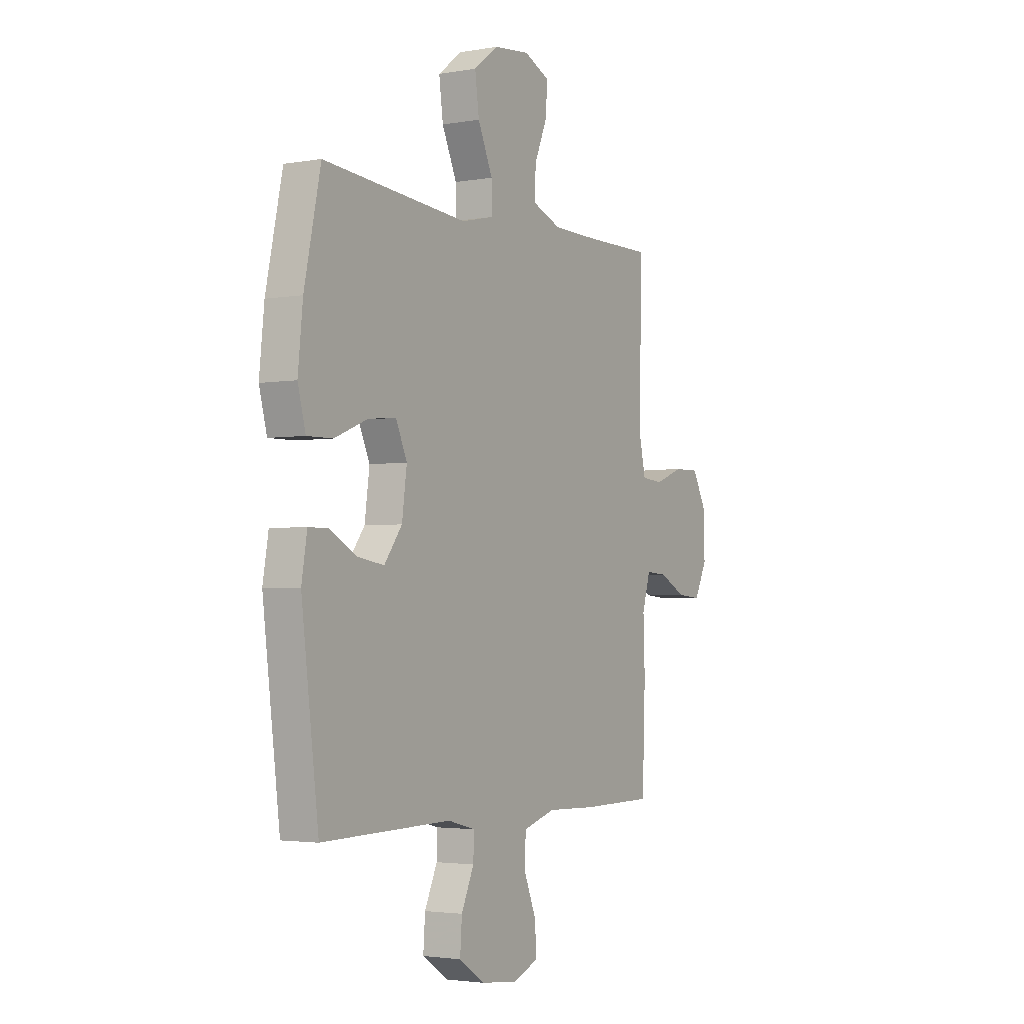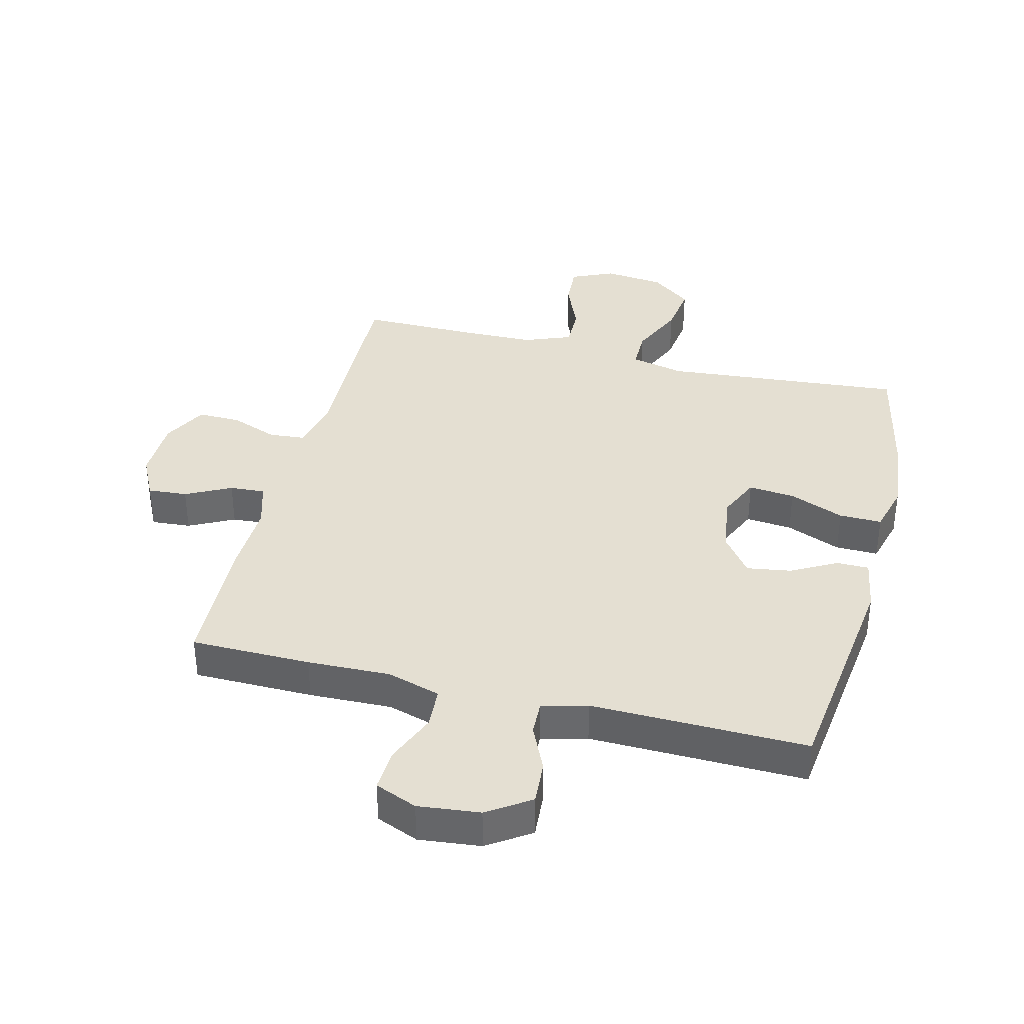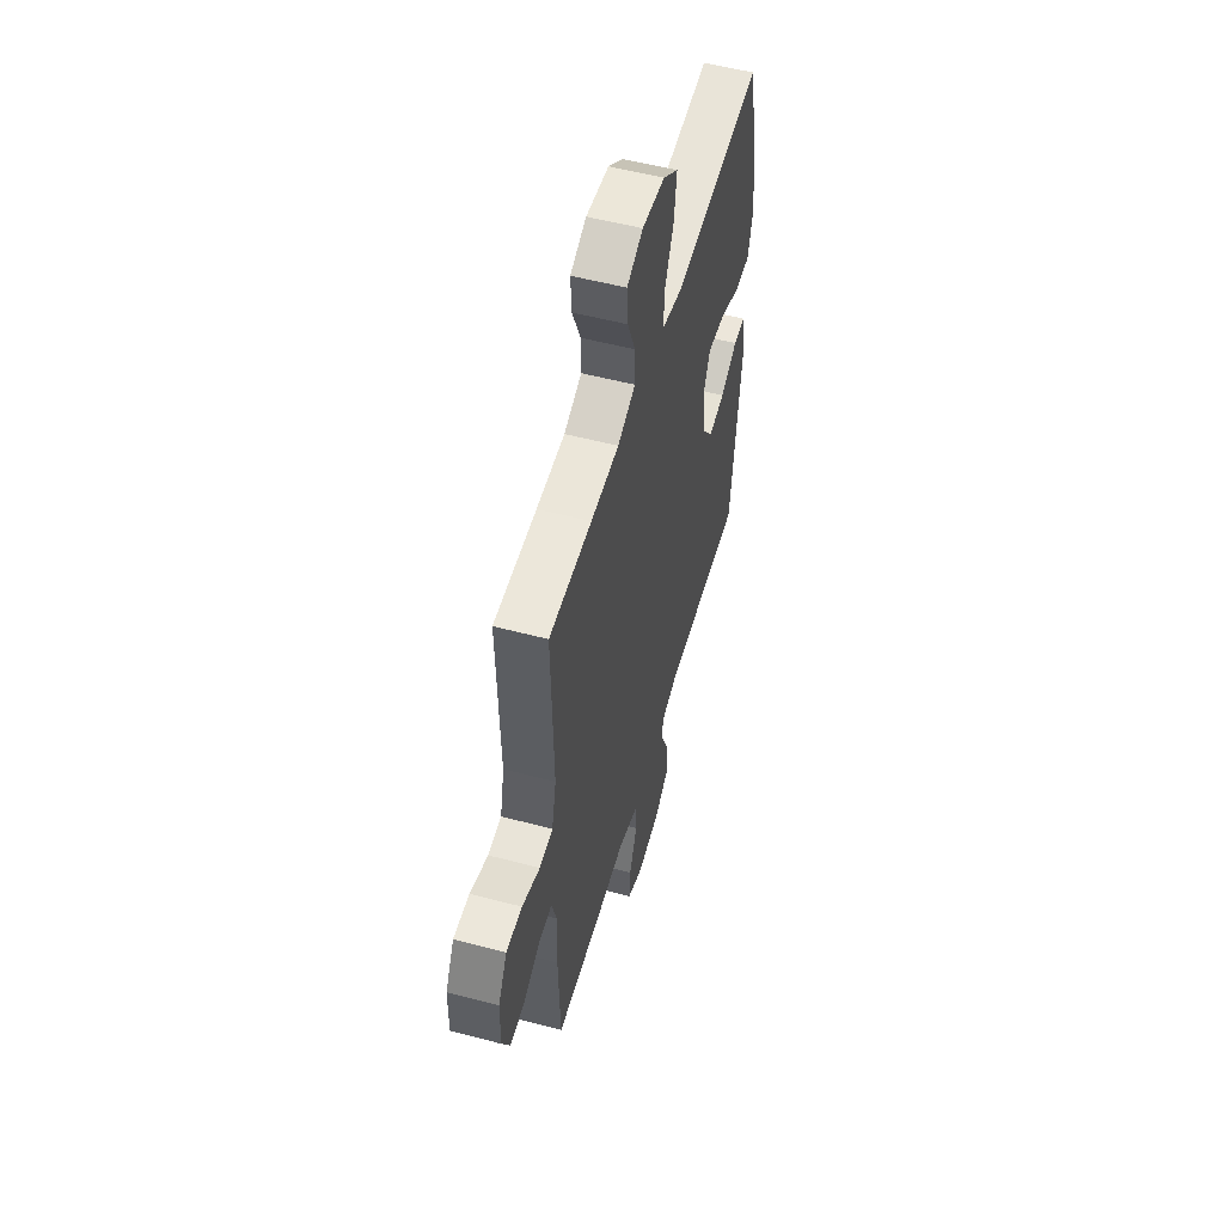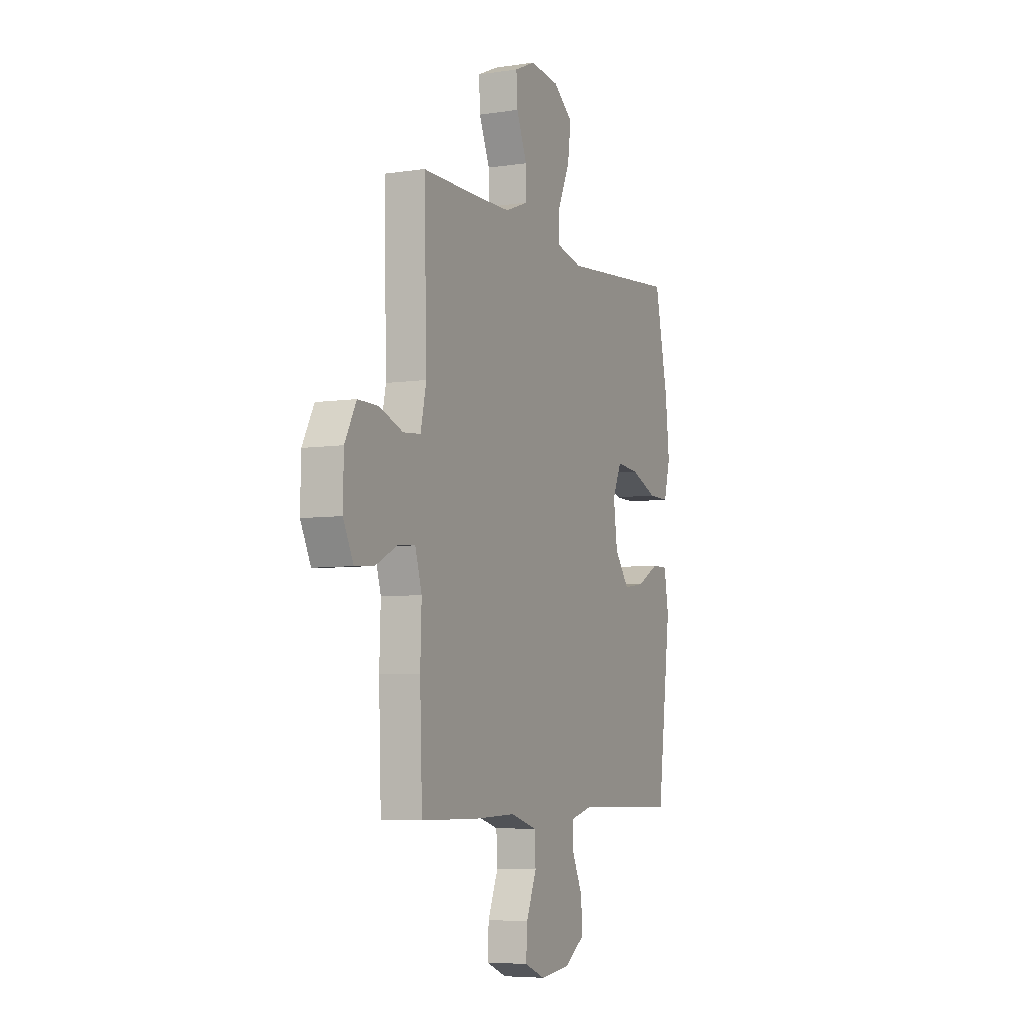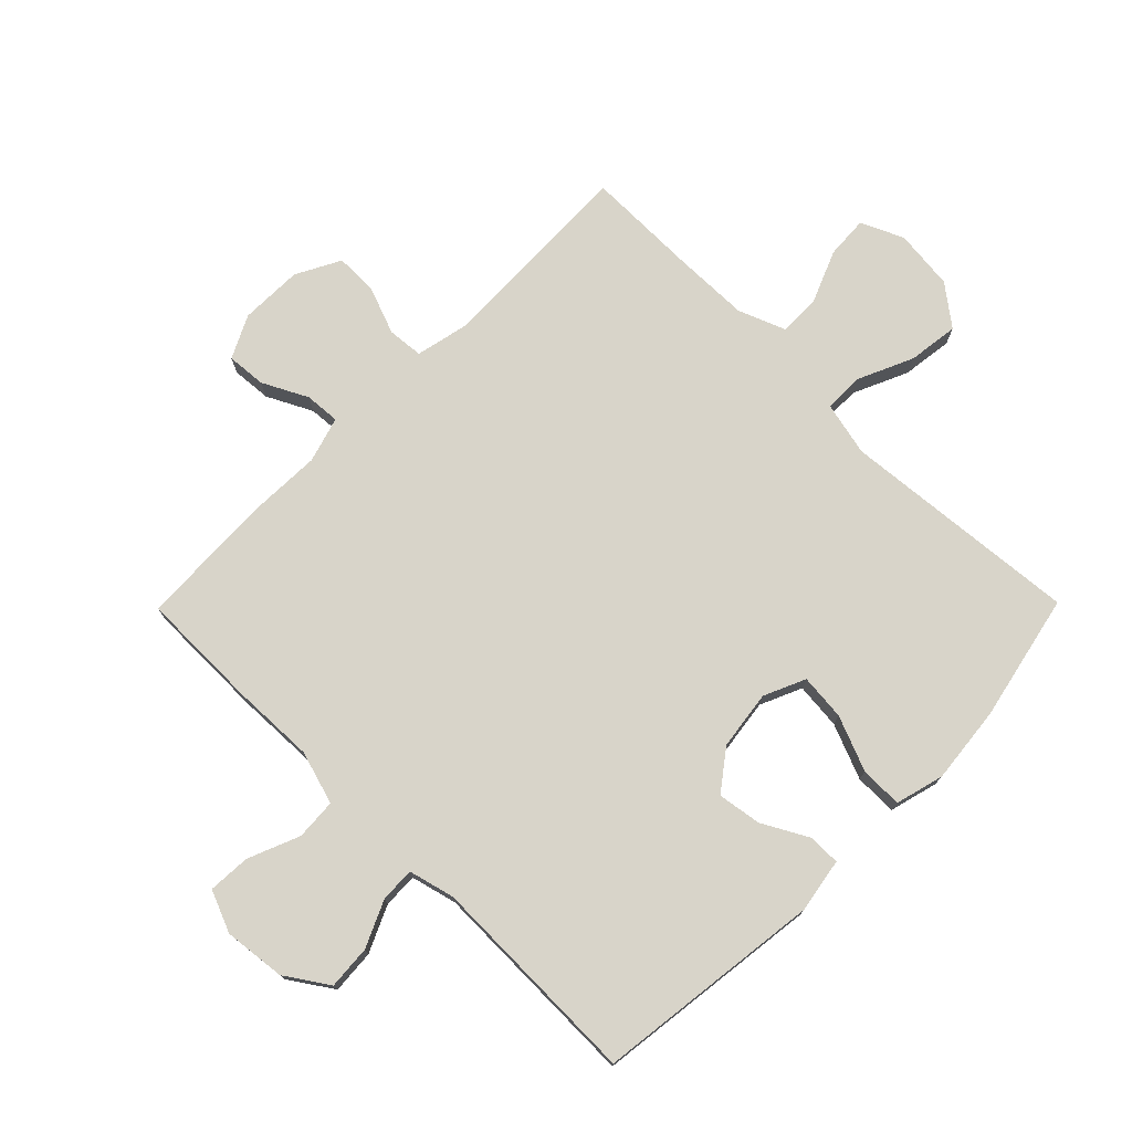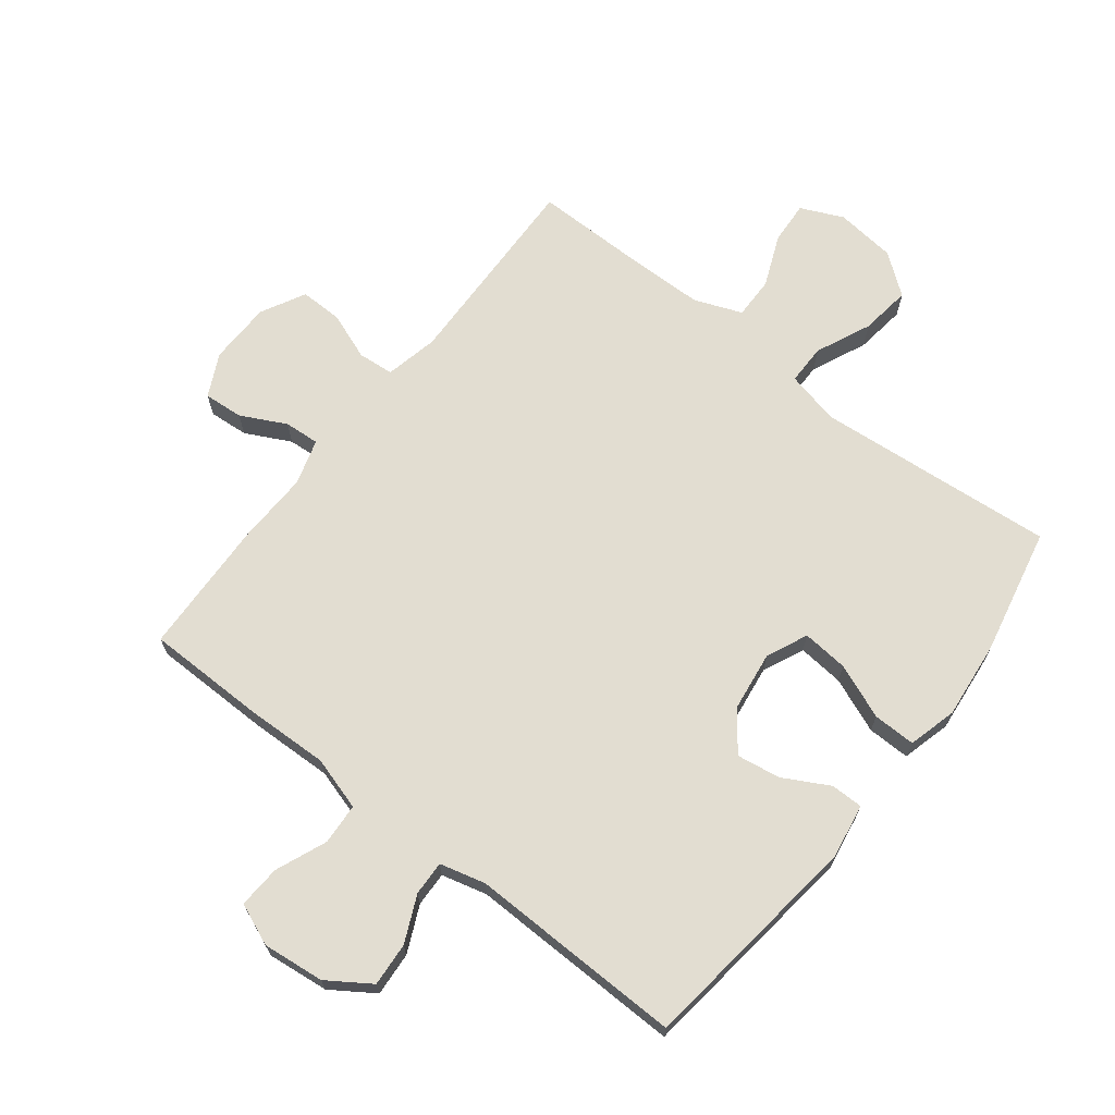
<metadata>
{"format":"obj","ext":"obj","renderer":"f3d","projection":"perspective","resolution":1024,"background":"white","views":[{"elev":-2.8,"azim":-58.8,"up":"+Z"},{"elev":37.2,"azim":-165.9,"up":"+Y"},{"elev":54.2,"azim":105.7,"up":"+Z"},{"elev":-6.0,"azim":114.6,"up":"+Z"},{"elev":75.3,"azim":-135.4,"up":"+Y"},{"elev":68.4,"azim":-142.1,"up":"+Y"}]}
</metadata>
<code>
v 0.5 0.07 -0.5
v 0.306 0.07 -0.502
v 0.172 0.07 -0.498
v 0.085 0.07 -0.524
v 0.081 0.07 -0.591
v 0.115 0.07 -0.674
v 0.119 0.07 -0.743
v 0.051 0.07 -0.771
v -0.049 0.07 -0.76
v -0.118 0.07 -0.714
v -0.113 0.07 -0.643
v -0.079 0.07 -0.568
v -0.077 0.07 -0.512
v -0.151 0.07 -0.493
v -0.5 0.07 -0.5
v -0.546 0.07 -0.131
v -0.531 0.07 -0.043
v -0.479 0.07 -0.043
v -0.405 0.07 -0.083
v -0.334 0.07 -0.094
v -0.286 0.07 -0.03
v -0.273 0.07 0.066
v -0.303 0.07 0.133
v -0.378 0.07 0.126
v -0.467 0.07 0.09
v -0.536 0.07 0.089
v -0.557 0.07 0.168
v -0.544 0.07 0.293
v -0.5 0.07 0.5
v -0.111 0.07 0.466
v -0.024 0.07 0.486
v -0.024 0.07 0.551
v -0.064 0.07 0.64
v -0.075 0.07 0.722
v -0.01 0.07 0.772
v 0.088 0.07 0.783
v 0.157 0.07 0.752
v 0.153 0.07 0.683
v 0.118 0.07 0.599
v 0.117 0.07 0.531
v 0.194 0.07 0.501
v 0.316 0.07 0.499
v 0.5 0.07 0.5
v 0.491 0.07 0.171
v 0.51 0.07 0.085
v 0.568 0.07 0.08
v 0.645 0.07 0.109
v 0.714 0.07 0.11
v 0.752 0.07 0.038
v 0.754 0.07 -0.064
v 0.72 0.07 -0.133
v 0.656 0.07 -0.128
v 0.583 0.07 -0.091
v 0.526 0.07 -0.087
v 0.504 0.07 -0.161
v 0.508 0.07 -0.28
v 0.5 0 -0.5
v 0.306 0 -0.502
v 0.172 0 -0.498
v 0.085 0 -0.524
v 0.081 0 -0.591
v 0.115 0 -0.674
v 0.119 0 -0.743
v 0.051 0 -0.771
v -0.049 0 -0.76
v -0.118 0 -0.714
v -0.113 0 -0.643
v -0.079 0 -0.568
v -0.077 0 -0.512
v -0.151 0 -0.493
v -0.5 0 -0.5
v -0.546 0 -0.131
v -0.531 0 -0.043
v -0.479 0 -0.043
v -0.405 0 -0.083
v -0.334 0 -0.094
v -0.286 0 -0.03
v -0.273 0 0.066
v -0.303 0 0.133
v -0.378 0 0.126
v -0.467 0 0.09
v -0.536 0 0.089
v -0.557 0 0.168
v -0.544 0 0.293
v -0.5 0 0.5
v -0.111 0 0.466
v -0.024 0 0.486
v -0.024 0 0.551
v -0.064 0 0.64
v -0.075 0 0.722
v -0.01 0 0.772
v 0.088 0 0.783
v 0.157 0 0.752
v 0.153 0 0.683
v 0.118 0 0.599
v 0.117 0 0.531
v 0.194 0 0.501
v 0.316 0 0.499
v 0.5 0 0.5
v 0.491 0 0.171
v 0.51 0 0.085
v 0.568 0 0.08
v 0.645 0 0.109
v 0.714 0 0.11
v 0.752 0 0.038
v 0.754 0 -0.064
v 0.72 0 -0.133
v 0.656 0 -0.128
v 0.583 0 -0.091
v 0.526 0 -0.087
v 0.504 0 -0.161
v 0.508 0 -0.28
f 1 2 3
f 56 1 3
f 55 56 3
f 54 55 3 4
f 51 52 53
f 50 51 53
f 49 50 53
f 48 49 53
f 47 48 53
f 46 47 53
f 45 46 53 54
f 44 45 54 4
f 42 43 44 4
f 37 38 39
f 36 37 39
f 35 36 39
f 34 35 39
f 33 34 39
f 32 33 39
f 31 32 39 40
f 28 29 30
f 27 28 30
f 26 27 30
f 25 26 30
f 24 25 30
f 23 24 30 31
f 31 40 41
f 23 31 41
f 22 23 41
f 17 18 19
f 16 17 19
f 15 16 19
f 14 15 19
f 13 14 19 20
f 10 11 12
f 9 10 12
f 8 9 12
f 7 8 12
f 6 7 12
f 5 6 12
f 4 5 12 13
f 42 4 13
f 41 42 13
f 22 41 13
f 21 22 13
f 13 20 21
f 59 58 57
f 59 57 112
f 59 112 111
f 60 59 111 110
f 109 108 107
f 109 107 106
f 109 106 105
f 109 105 104
f 109 104 103
f 109 103 102
f 110 109 102 101
f 60 110 101 100
f 60 100 99 98
f 95 94 93
f 95 93 92
f 95 92 91
f 95 91 90
f 95 90 89
f 95 89 88
f 96 95 88 87
f 86 85 84
f 86 84 83
f 86 83 82
f 86 82 81
f 86 81 80
f 87 86 80 79
f 97 96 87
f 97 87 79
f 97 79 78
f 75 74 73
f 75 73 72
f 75 72 71
f 75 71 70
f 76 75 70 69
f 68 67 66
f 68 66 65
f 68 65 64
f 68 64 63
f 68 63 62
f 68 62 61
f 69 68 61 60
f 69 60 98
f 69 98 97
f 69 97 78
f 69 78 77
f 77 76 69
f 1 57 58 2
f 2 58 59 3
f 3 59 60 4
f 4 60 61 5
f 5 61 62 6
f 6 62 63 7
f 7 63 64 8
f 8 64 65 9
f 9 65 66 10
f 10 66 67 11
f 11 67 68 12
f 12 68 69 13
f 13 69 70 14
f 14 70 71 15
f 15 71 72 16
f 16 72 73 17
f 17 73 74 18
f 18 74 75 19
f 19 75 76 20
f 20 76 77 21
f 21 77 78 22
f 22 78 79 23
f 23 79 80 24
f 24 80 81 25
f 25 81 82 26
f 26 82 83 27
f 27 83 84 28
f 28 84 85 29
f 29 85 86 30
f 30 86 87 31
f 31 87 88 32
f 32 88 89 33
f 33 89 90 34
f 34 90 91 35
f 35 91 92 36
f 36 92 93 37
f 37 93 94 38
f 38 94 95 39
f 39 95 96 40
f 40 96 97 41
f 41 97 98 42
f 42 98 99 43
f 43 99 100 44
f 44 100 101 45
f 45 101 102 46
f 46 102 103 47
f 47 103 104 48
f 48 104 105 49
f 49 105 106 50
f 50 106 107 51
f 51 107 108 52
f 52 108 109 53
f 53 109 110 54
f 54 110 111 55
f 55 111 112 56
f 56 112 57 1

</code>
